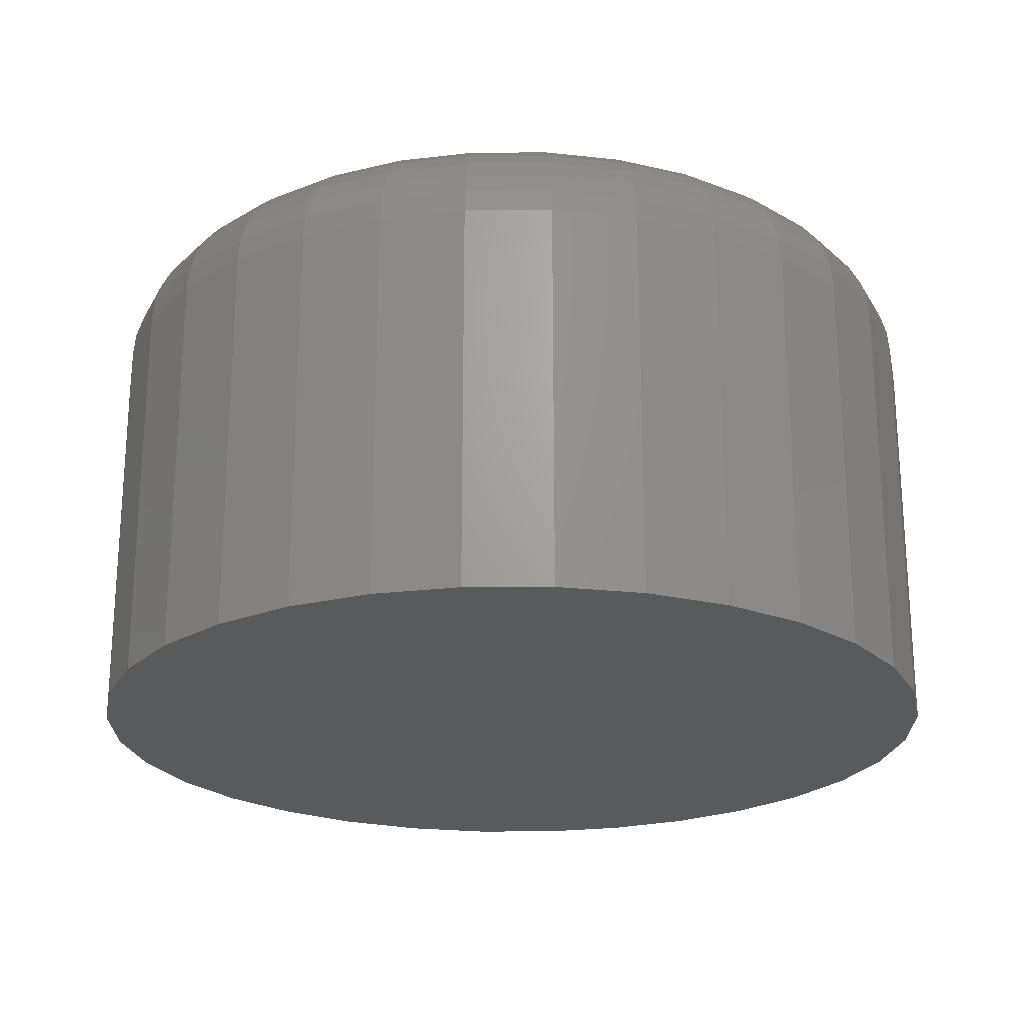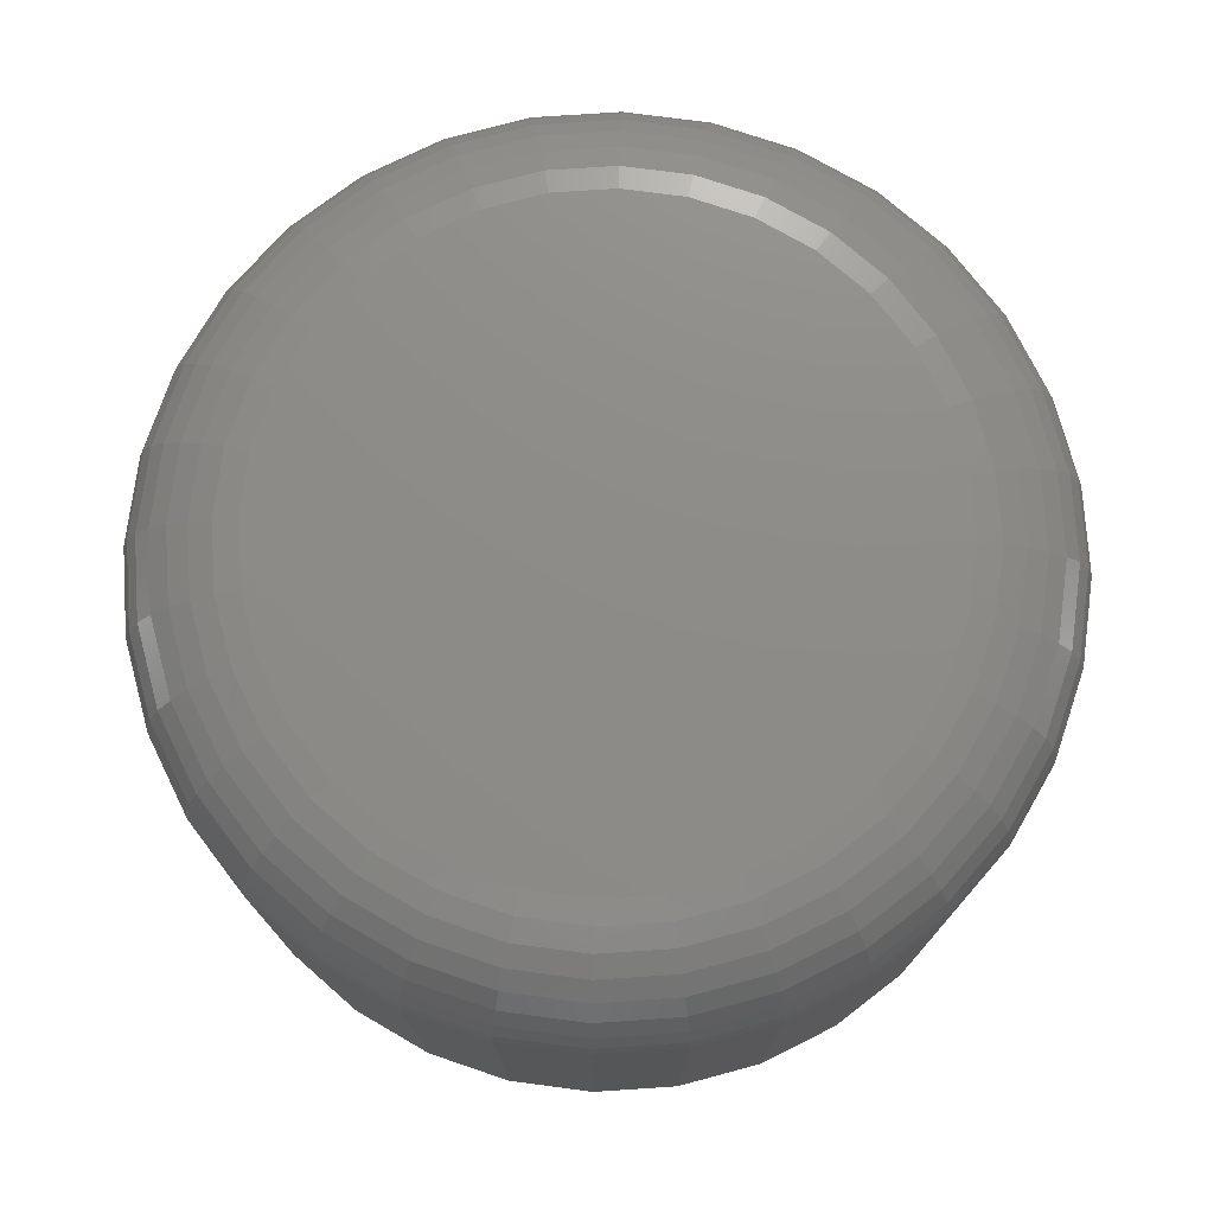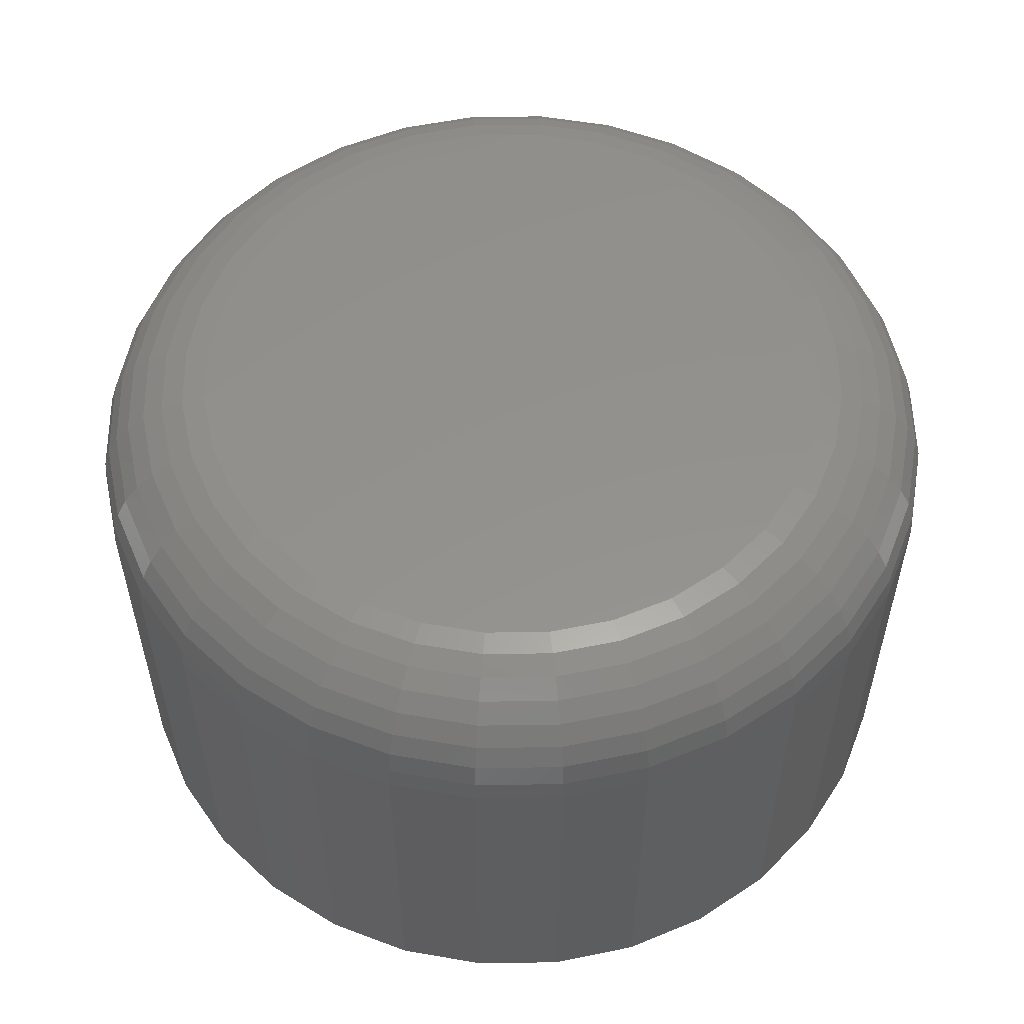
<metadata>
{"format":"stl","ext":"stl","renderer":"f3d","projection":"perspective","resolution":1024,"background":"white","views":[{"elev":-22.7,"azim":-173.9,"up":"+Y"},{"elev":75.2,"azim":125.6,"up":"+Y"},{"elev":55.3,"azim":-85.3,"up":"+Y"}]}
</metadata>
<code>
# stl→obj: 320 verts, 636 faces
v -0.4303 4.848e-17 0.5072
v -0.3847 5.329e-17 0.5027
v -0.4759 4.316e-17 0.5027
v -0.5197 3.756e-17 0.4894
v -0.3408 5.742e-17 0.4894
v -0.3847 2.783e-17 0.04413
v -0.4759 1.77e-17 0.04413
v -0.3408 3.344e-17 0.05744
v -0.4303 2.252e-17 0.03964
v -0.5197 1.357e-17 0.05744
v -0.5602 1.029e-17 0.07904
v -0.3004 3.913e-17 0.07904
v -0.5956 7.966e-18 0.1081
v -0.2649 4.468e-17 0.1081
v -0.6247 6.705e-18 0.1435
v -0.2359 4.987e-17 0.1435
v -0.6463 6.55e-18 0.184
v -0.2143 5.451e-17 0.184
v -0.6596 7.508e-18 0.2278
v -0.201 5.842e-17 0.2278
v -0.6641 9.541e-18 0.2734
v -0.1965 6.145e-17 0.2734
v -0.6596 1.257e-17 0.319
v -0.201 6.349e-17 0.319
v -0.6463 1.648e-17 0.3629
v -0.2143 6.445e-17 0.3629
v -0.6247 2.113e-17 0.4033
v -0.2359 6.429e-17 0.4033
v -0.5956 2.632e-17 0.4388
v -0.2649 6.303e-17 0.4388
v -0.5602 3.187e-17 0.4678
v -0.3004 6.071e-17 0.4678
v -0.1105 -0.08594 0.2734
v -0.1105 -0.375 0.2734
v -0.1167 -0.08594 0.2111
v -0.1167 -0.375 0.2111
v -0.1349 -0.08594 0.1511
v -0.1349 -0.375 0.1511
v -0.1644 -0.08594 0.0958
v -0.1644 -0.375 0.0958
v -0.2042 -0.08594 0.04735
v -0.2042 -0.375 0.04735
v -0.2526 -0.08594 0.007586
v -0.2526 -0.375 0.007586
v -0.3079 -0.08594 -0.02196
v -0.3079 -0.375 -0.02196
v -0.3679 -0.08594 -0.04016
v -0.3679 -0.375 -0.04016
v -0.4303 -0.08594 -0.0463
v -0.4303 -0.375 -0.0463
v -0.4926 -0.08594 -0.04016
v -0.4926 -0.375 -0.04016
v -0.5526 -0.08594 -0.02196
v -0.5526 -0.375 -0.02196
v -0.6079 -0.08594 0.007586
v -0.6079 -0.375 0.007586
v -0.6564 -0.08594 0.04735
v -0.6564 -0.375 0.04735
v -0.6961 -0.08594 0.0958
v -0.6961 -0.375 0.0958
v -0.7257 -0.08594 0.1511
v -0.7257 -0.375 0.1511
v -0.7439 -0.08594 0.2111
v -0.7439 -0.375 0.2111
v -0.75 -0.08594 0.2734
v -0.75 -0.375 0.2734
v -0.7439 -0.08594 0.3358
v -0.7439 -0.375 0.3358
v -0.7257 -0.08594 0.3958
v -0.7257 -0.375 0.3958
v -0.6961 -0.08594 0.4511
v -0.6961 -0.375 0.4511
v -0.6564 -0.08594 0.4995
v -0.6564 -0.375 0.4995
v -0.6079 -0.08594 0.5393
v -0.6079 -0.375 0.5393
v -0.5526 -0.08594 0.5688
v -0.5526 -0.375 0.5688
v -0.4926 -0.08594 0.587
v -0.4926 -0.375 0.587
v -0.4303 -0.08594 0.5932
v -0.4303 -0.375 0.5932
v -0.3679 -0.08594 0.587
v -0.3679 -0.375 0.587
v -0.3079 -0.08594 0.5688
v -0.3079 -0.375 0.5688
v -0.2526 -0.08594 0.5393
v -0.2526 -0.375 0.5393
v -0.2042 -0.08594 0.4995
v -0.2042 -0.375 0.4995
v -0.1644 -0.08594 0.4511
v -0.1644 -0.375 0.4511
v -0.1349 -0.08594 0.3958
v -0.1349 -0.375 0.3958
v -0.1167 -0.08594 0.3358
v -0.1167 -0.375 0.3358
v -0.7483 -0.06917 0.2734
v -0.7422 -0.06917 0.3355
v -0.7435 -0.05305 0.2734
v -0.7374 -0.05305 0.3345
v -0.7355 -0.03819 0.2734
v -0.7297 -0.03819 0.333
v -0.7248 -0.02517 0.2734
v -0.7192 -0.02517 0.3309
v -0.7118 -0.01448 0.2734
v -0.7064 -0.01448 0.3284
v -0.6969 -0.006542 0.2734
v -0.6918 -0.006542 0.3255
v -0.6808 -0.001651 0.2734
v -0.676 -0.001651 0.3223
v -0.1183 -0.06917 0.3355
v -0.1122 -0.06917 0.2734
v -0.1231 -0.05305 0.3345
v -0.1171 -0.05305 0.2734
v -0.1309 -0.03819 0.333
v -0.125 -0.03819 0.2734
v -0.1414 -0.02517 0.3309
v -0.1357 -0.02517 0.2734
v -0.1541 -0.01448 0.3284
v -0.1487 -0.01448 0.2734
v -0.1687 -0.006542 0.3255
v -0.1636 -0.006542 0.2734
v -0.1845 -0.001651 0.3223
v -0.1797 -0.001651 0.2734
v -0.1364 -0.06917 0.3952
v -0.1409 -0.05305 0.3933
v -0.1482 -0.03819 0.3903
v -0.1581 -0.02517 0.3862
v -0.1702 -0.01448 0.3812
v -0.1839 -0.006542 0.3755
v -0.1988 -0.001651 0.3693
v -0.1658 -0.06917 0.4502
v -0.1699 -0.05305 0.4474
v -0.1765 -0.03819 0.443
v -0.1853 -0.02517 0.4371
v -0.1962 -0.01448 0.4299
v -0.2085 -0.006542 0.4216
v -0.2219 -0.001651 0.4126
v -0.2053 -0.06917 0.4984
v -0.2088 -0.05305 0.4949
v -0.2144 -0.03819 0.4893
v -0.222 -0.02517 0.4817
v -0.2312 -0.01448 0.4725
v -0.2417 -0.006542 0.462
v -0.2531 -0.001651 0.4506
v -0.2535 -0.06917 0.5379
v -0.2563 -0.05305 0.5338
v -0.2607 -0.03819 0.5272
v -0.2666 -0.02517 0.5184
v -0.2738 -0.01448 0.5075
v -0.2821 -0.006542 0.4952
v -0.2911 -0.001651 0.4818
v -0.3085 -0.06917 0.5673
v -0.3104 -0.05305 0.5628
v -0.3134 -0.03819 0.5555
v -0.3175 -0.02517 0.5456
v -0.3225 -0.01448 0.5335
v -0.3282 -0.006542 0.5198
v -0.3344 -0.001651 0.5049
v -0.3682 -0.06917 0.5854
v -0.3692 -0.05305 0.5806
v -0.3707 -0.03819 0.5728
v -0.3728 -0.02517 0.5623
v -0.3753 -0.01448 0.5496
v -0.3782 -0.006542 0.535
v -0.3814 -0.001651 0.5192
v -0.4303 -0.06917 0.5915
v -0.4303 -0.05305 0.5866
v -0.4303 -0.03819 0.5787
v -0.4303 -0.02517 0.568
v -0.4303 -0.01448 0.555
v -0.4303 -0.006542 0.5401
v -0.4303 -0.001651 0.524
v -0.4923 -0.06917 0.5854
v -0.4914 -0.05305 0.5806
v -0.4898 -0.03819 0.5728
v -0.4877 -0.02517 0.5623
v -0.4852 -0.01448 0.5496
v -0.4823 -0.006542 0.535
v -0.4791 -0.001651 0.5192
v -0.552 -0.06917 0.5673
v -0.5501 -0.05305 0.5628
v -0.5471 -0.03819 0.5555
v -0.543 -0.02517 0.5456
v -0.538 -0.01448 0.5335
v -0.5323 -0.006542 0.5198
v -0.5262 -0.001651 0.5049
v -0.607 -0.06917 0.5379
v -0.6043 -0.05305 0.5338
v -0.5999 -0.03819 0.5272
v -0.5939 -0.02517 0.5184
v -0.5867 -0.01448 0.5075
v -0.5784 -0.006542 0.4952
v -0.5695 -0.001651 0.4818
v -0.6552 -0.06917 0.4984
v -0.6517 -0.05305 0.4949
v -0.6461 -0.03819 0.4893
v -0.6386 -0.02517 0.4817
v -0.6293 -0.01448 0.4725
v -0.6188 -0.006542 0.462
v -0.6074 -0.001651 0.4506
v -0.6947 -0.06917 0.4502
v -0.6907 -0.05305 0.4474
v -0.6841 -0.03819 0.443
v -0.6752 -0.02517 0.4371
v -0.6644 -0.01448 0.4299
v -0.652 -0.006542 0.4216
v -0.6386 -0.001651 0.4126
v -0.7241 -0.06917 0.3952
v -0.7196 -0.05305 0.3933
v -0.7123 -0.03819 0.3903
v -0.7024 -0.02517 0.3862
v -0.6904 -0.01448 0.3812
v -0.6766 -0.006542 0.3755
v -0.6618 -0.001651 0.3693
v -0.1183 -0.06917 0.2114
v -0.1231 -0.05305 0.2123
v -0.1309 -0.03819 0.2139
v -0.1414 -0.02517 0.216
v -0.1541 -0.01448 0.2185
v -0.1687 -0.006542 0.2214
v -0.1845 -0.001651 0.2246
v -0.7422 -0.06917 0.2114
v -0.7374 -0.05305 0.2123
v -0.7297 -0.03819 0.2139
v -0.7192 -0.02517 0.216
v -0.7064 -0.01448 0.2185
v -0.6918 -0.006542 0.2214
v -0.676 -0.001651 0.2246
v -0.7241 -0.06917 0.1517
v -0.7196 -0.05305 0.1536
v -0.7123 -0.03819 0.1566
v -0.7024 -0.02517 0.1607
v -0.6904 -0.01448 0.1657
v -0.6766 -0.006542 0.1714
v -0.6618 -0.001651 0.1776
v -0.6947 -0.06917 0.09672
v -0.6907 -0.05305 0.09944
v -0.6841 -0.03819 0.1038
v -0.6752 -0.02517 0.1098
v -0.6644 -0.01448 0.117
v -0.652 -0.006542 0.1253
v -0.6386 -0.001651 0.1342
v -0.6552 -0.06917 0.04852
v -0.6517 -0.05305 0.05198
v -0.6461 -0.03819 0.05759
v -0.6386 -0.02517 0.06515
v -0.6293 -0.01448 0.07436
v -0.6188 -0.006542 0.08486
v -0.6074 -0.001651 0.09626
v -0.607 -0.06917 0.008959
v -0.6043 -0.05305 0.01303
v -0.5999 -0.03819 0.01963
v -0.5939 -0.02517 0.02851
v -0.5867 -0.01448 0.03934
v -0.5784 -0.006542 0.0517
v -0.5695 -0.001651 0.0651
v -0.552 -0.06917 -0.02044
v -0.5501 -0.05305 -0.01592
v -0.5471 -0.03819 -0.00858
v -0.543 -0.02517 0.001294
v -0.538 -0.01448 0.01333
v -0.5323 -0.006542 0.02705
v -0.5262 -0.001651 0.04195
v -0.4923 -0.06917 -0.03854
v -0.4914 -0.05305 -0.03374
v -0.4898 -0.03819 -0.02595
v -0.4877 -0.02517 -0.01547
v -0.4852 -0.01448 -0.002696
v -0.4823 -0.006542 0.01188
v -0.4791 -0.001651 0.02769
v -0.4303 -0.06917 -0.04465
v -0.4303 -0.05305 -0.03976
v -0.4303 -0.03819 -0.03182
v -0.4303 -0.02517 -0.02113
v -0.4303 -0.01448 -0.008106
v -0.4303 -0.006542 0.006751
v -0.4303 -0.001651 0.02287
v -0.3682 -0.06917 -0.03854
v -0.3692 -0.05305 -0.03374
v -0.3707 -0.03819 -0.02595
v -0.3728 -0.02517 -0.01547
v -0.3753 -0.01448 -0.002696
v -0.3782 -0.006542 0.01188
v -0.3814 -0.001651 0.02769
v -0.3085 -0.06917 -0.02044
v -0.3104 -0.05305 -0.01592
v -0.3134 -0.03819 -0.00858
v -0.3175 -0.02517 0.001294
v -0.3225 -0.01448 0.01333
v -0.3282 -0.006542 0.02705
v -0.3344 -0.001651 0.04195
v -0.2535 -0.06917 0.008959
v -0.2563 -0.05305 0.01303
v -0.2607 -0.03819 0.01963
v -0.2666 -0.02517 0.02851
v -0.2738 -0.01448 0.03934
v -0.2821 -0.006542 0.0517
v -0.2911 -0.001651 0.0651
v -0.2053 -0.06917 0.04852
v -0.2088 -0.05305 0.05198
v -0.2144 -0.03819 0.05759
v -0.222 -0.02517 0.06515
v -0.2312 -0.01448 0.07436
v -0.2417 -0.006542 0.08486
v -0.2531 -0.001651 0.09626
v -0.1658 -0.06917 0.09672
v -0.1699 -0.05305 0.09944
v -0.1765 -0.03819 0.1038
v -0.1853 -0.02517 0.1098
v -0.1962 -0.01448 0.117
v -0.2085 -0.006542 0.1253
v -0.2219 -0.001651 0.1342
v -0.1364 -0.06917 0.1517
v -0.1409 -0.05305 0.1536
v -0.1482 -0.03819 0.1566
v -0.1581 -0.02517 0.1607
v -0.1702 -0.01448 0.1657
v -0.1839 -0.006542 0.1714
v -0.1988 -0.001651 0.1776
f 1 2 3
f 4 3 2
f 5 4 2
f 6 7 8
f 9 7 6
f 7 10 8
f 8 10 11
f 8 11 12
f 12 11 13
f 12 13 14
f 14 13 15
f 14 15 16
f 16 15 17
f 16 17 18
f 18 17 19
f 18 19 20
f 20 19 21
f 20 21 22
f 22 21 23
f 22 23 24
f 24 23 25
f 24 25 26
f 26 25 27
f 26 27 28
f 28 27 29
f 28 29 30
f 30 29 31
f 30 31 32
f 32 31 4
f 32 4 5
f 33 34 35
f 35 34 36
f 35 36 37
f 37 36 38
f 37 38 39
f 39 38 40
f 39 40 41
f 41 40 42
f 41 42 43
f 43 42 44
f 43 44 45
f 45 44 46
f 45 46 47
f 47 46 48
f 47 48 49
f 49 48 50
f 49 50 51
f 51 50 52
f 51 52 53
f 53 52 54
f 53 54 55
f 55 54 56
f 55 56 57
f 57 56 58
f 57 58 59
f 59 58 60
f 59 60 61
f 61 60 62
f 61 62 63
f 63 62 64
f 63 64 65
f 65 64 66
f 65 66 67
f 67 66 68
f 67 68 69
f 69 68 70
f 69 70 71
f 71 70 72
f 71 72 73
f 73 72 74
f 73 74 75
f 75 74 76
f 75 76 77
f 77 76 78
f 77 78 79
f 79 78 80
f 79 80 81
f 81 80 82
f 81 82 83
f 83 82 84
f 83 84 85
f 85 84 86
f 85 86 87
f 87 86 88
f 87 88 89
f 89 88 90
f 89 90 91
f 91 90 92
f 91 92 93
f 93 92 94
f 93 94 95
f 95 94 96
f 95 96 33
f 33 96 34
f 65 67 97
f 97 67 98
f 97 98 99
f 99 98 100
f 99 100 101
f 101 100 102
f 101 102 103
f 103 102 104
f 103 104 105
f 105 104 106
f 105 106 107
f 107 106 108
f 107 108 109
f 109 108 110
f 109 110 21
f 21 110 23
f 95 33 111
f 111 33 112
f 111 112 113
f 113 112 114
f 113 114 115
f 115 114 116
f 115 116 117
f 117 116 118
f 117 118 119
f 119 118 120
f 119 120 121
f 121 120 122
f 121 122 123
f 123 122 124
f 123 124 24
f 24 124 22
f 93 95 125
f 125 95 111
f 125 111 126
f 126 111 113
f 126 113 127
f 127 113 115
f 127 115 128
f 128 115 117
f 128 117 129
f 129 117 119
f 129 119 130
f 130 119 121
f 130 121 131
f 131 121 123
f 131 123 26
f 26 123 24
f 91 93 132
f 132 93 125
f 132 125 133
f 133 125 126
f 133 126 134
f 134 126 127
f 134 127 135
f 135 127 128
f 135 128 136
f 136 128 129
f 136 129 137
f 137 129 130
f 137 130 138
f 138 130 131
f 138 131 28
f 28 131 26
f 89 91 139
f 139 91 132
f 139 132 140
f 140 132 133
f 140 133 141
f 141 133 134
f 141 134 142
f 142 134 135
f 142 135 143
f 143 135 136
f 143 136 144
f 144 136 137
f 144 137 145
f 145 137 138
f 145 138 30
f 30 138 28
f 87 89 146
f 146 89 139
f 146 139 147
f 147 139 140
f 147 140 148
f 148 140 141
f 148 141 149
f 149 141 142
f 149 142 150
f 150 142 143
f 150 143 151
f 151 143 144
f 151 144 152
f 152 144 145
f 152 145 32
f 32 145 30
f 85 87 153
f 153 87 146
f 153 146 154
f 154 146 147
f 154 147 155
f 155 147 148
f 155 148 156
f 156 148 149
f 156 149 157
f 157 149 150
f 157 150 158
f 158 150 151
f 158 151 159
f 159 151 152
f 159 152 5
f 5 152 32
f 83 85 160
f 160 85 153
f 160 153 161
f 161 153 154
f 161 154 162
f 162 154 155
f 162 155 163
f 163 155 156
f 163 156 164
f 164 156 157
f 164 157 165
f 165 157 158
f 165 158 166
f 166 158 159
f 166 159 2
f 2 159 5
f 81 83 167
f 167 83 160
f 167 160 168
f 168 160 161
f 168 161 169
f 169 161 162
f 169 162 170
f 170 162 163
f 170 163 171
f 171 163 164
f 171 164 172
f 172 164 165
f 172 165 173
f 173 165 166
f 173 166 1
f 1 166 2
f 79 81 174
f 174 81 167
f 174 167 175
f 175 167 168
f 175 168 176
f 176 168 169
f 176 169 177
f 177 169 170
f 177 170 178
f 178 170 171
f 178 171 179
f 179 171 172
f 179 172 180
f 180 172 173
f 180 173 3
f 3 173 1
f 77 79 181
f 181 79 174
f 181 174 182
f 182 174 175
f 182 175 183
f 183 175 176
f 183 176 184
f 184 176 177
f 184 177 185
f 185 177 178
f 185 178 186
f 186 178 179
f 186 179 187
f 187 179 180
f 187 180 4
f 4 180 3
f 75 77 188
f 188 77 181
f 188 181 189
f 189 181 182
f 189 182 190
f 190 182 183
f 190 183 191
f 191 183 184
f 191 184 192
f 192 184 185
f 192 185 193
f 193 185 186
f 193 186 194
f 194 186 187
f 194 187 31
f 31 187 4
f 73 75 195
f 195 75 188
f 195 188 196
f 196 188 189
f 196 189 197
f 197 189 190
f 197 190 198
f 198 190 191
f 198 191 199
f 199 191 192
f 199 192 200
f 200 192 193
f 200 193 201
f 201 193 194
f 201 194 29
f 29 194 31
f 71 73 202
f 202 73 195
f 202 195 203
f 203 195 196
f 203 196 204
f 204 196 197
f 204 197 205
f 205 197 198
f 205 198 206
f 206 198 199
f 206 199 207
f 207 199 200
f 207 200 208
f 208 200 201
f 208 201 27
f 27 201 29
f 69 71 209
f 209 71 202
f 209 202 210
f 210 202 203
f 210 203 211
f 211 203 204
f 211 204 212
f 212 204 205
f 212 205 213
f 213 205 206
f 213 206 214
f 214 206 207
f 214 207 215
f 215 207 208
f 215 208 25
f 25 208 27
f 67 69 98
f 98 69 209
f 98 209 100
f 100 209 210
f 100 210 102
f 102 210 211
f 102 211 104
f 104 211 212
f 104 212 106
f 106 212 213
f 106 213 108
f 108 213 214
f 108 214 110
f 110 214 215
f 110 215 23
f 23 215 25
f 33 35 112
f 112 35 216
f 112 216 114
f 114 216 217
f 114 217 116
f 116 217 218
f 116 218 118
f 118 218 219
f 118 219 120
f 120 219 220
f 120 220 122
f 122 220 221
f 122 221 124
f 124 221 222
f 124 222 22
f 22 222 20
f 63 65 223
f 223 65 97
f 223 97 224
f 224 97 99
f 224 99 225
f 225 99 101
f 225 101 226
f 226 101 103
f 226 103 227
f 227 103 105
f 227 105 228
f 228 105 107
f 228 107 229
f 229 107 109
f 229 109 19
f 19 109 21
f 61 63 230
f 230 63 223
f 230 223 231
f 231 223 224
f 231 224 232
f 232 224 225
f 232 225 233
f 233 225 226
f 233 226 234
f 234 226 227
f 234 227 235
f 235 227 228
f 235 228 236
f 236 228 229
f 236 229 17
f 17 229 19
f 59 61 237
f 237 61 230
f 237 230 238
f 238 230 231
f 238 231 239
f 239 231 232
f 239 232 240
f 240 232 233
f 240 233 241
f 241 233 234
f 241 234 242
f 242 234 235
f 242 235 243
f 243 235 236
f 243 236 15
f 15 236 17
f 57 59 244
f 244 59 237
f 244 237 245
f 245 237 238
f 245 238 246
f 246 238 239
f 246 239 247
f 247 239 240
f 247 240 248
f 248 240 241
f 248 241 249
f 249 241 242
f 249 242 250
f 250 242 243
f 250 243 13
f 13 243 15
f 55 57 251
f 251 57 244
f 251 244 252
f 252 244 245
f 252 245 253
f 253 245 246
f 253 246 254
f 254 246 247
f 254 247 255
f 255 247 248
f 255 248 256
f 256 248 249
f 256 249 257
f 257 249 250
f 257 250 11
f 11 250 13
f 53 55 258
f 258 55 251
f 258 251 259
f 259 251 252
f 259 252 260
f 260 252 253
f 260 253 261
f 261 253 254
f 261 254 262
f 262 254 255
f 262 255 263
f 263 255 256
f 263 256 264
f 264 256 257
f 264 257 10
f 10 257 11
f 51 53 265
f 265 53 258
f 265 258 266
f 266 258 259
f 266 259 267
f 267 259 260
f 267 260 268
f 268 260 261
f 268 261 269
f 269 261 262
f 269 262 270
f 270 262 263
f 270 263 271
f 271 263 264
f 271 264 7
f 7 264 10
f 49 51 272
f 272 51 265
f 272 265 273
f 273 265 266
f 273 266 274
f 274 266 267
f 274 267 275
f 275 267 268
f 275 268 276
f 276 268 269
f 276 269 277
f 277 269 270
f 277 270 278
f 278 270 271
f 278 271 9
f 9 271 7
f 47 49 279
f 279 49 272
f 279 272 280
f 280 272 273
f 280 273 281
f 281 273 274
f 281 274 282
f 282 274 275
f 282 275 283
f 283 275 276
f 283 276 284
f 284 276 277
f 284 277 285
f 285 277 278
f 285 278 6
f 6 278 9
f 45 47 286
f 286 47 279
f 286 279 287
f 287 279 280
f 287 280 288
f 288 280 281
f 288 281 289
f 289 281 282
f 289 282 290
f 290 282 283
f 290 283 291
f 291 283 284
f 291 284 292
f 292 284 285
f 292 285 8
f 8 285 6
f 43 45 293
f 293 45 286
f 293 286 294
f 294 286 287
f 294 287 295
f 295 287 288
f 295 288 296
f 296 288 289
f 296 289 297
f 297 289 290
f 297 290 298
f 298 290 291
f 298 291 299
f 299 291 292
f 299 292 12
f 12 292 8
f 41 43 300
f 300 43 293
f 300 293 301
f 301 293 294
f 301 294 302
f 302 294 295
f 302 295 303
f 303 295 296
f 303 296 304
f 304 296 297
f 304 297 305
f 305 297 298
f 305 298 306
f 306 298 299
f 306 299 14
f 14 299 12
f 39 41 307
f 307 41 300
f 307 300 308
f 308 300 301
f 308 301 309
f 309 301 302
f 309 302 310
f 310 302 303
f 310 303 311
f 311 303 304
f 311 304 312
f 312 304 305
f 312 305 313
f 313 305 306
f 313 306 16
f 16 306 14
f 37 39 314
f 314 39 307
f 314 307 315
f 315 307 308
f 315 308 316
f 316 308 309
f 316 309 317
f 317 309 310
f 317 310 318
f 318 310 311
f 318 311 319
f 319 311 312
f 319 312 320
f 320 312 313
f 320 313 18
f 18 313 16
f 35 37 216
f 216 37 314
f 216 314 217
f 217 314 315
f 217 315 218
f 218 315 316
f 218 316 219
f 219 316 317
f 219 317 220
f 220 317 318
f 220 318 221
f 221 318 319
f 221 319 222
f 222 319 320
f 222 320 20
f 20 320 18
f 80 84 82
f 84 80 86
f 86 80 78
f 86 78 88
f 88 78 76
f 88 76 90
f 90 76 74
f 90 74 92
f 92 74 72
f 92 72 94
f 94 72 70
f 94 70 96
f 96 70 68
f 96 68 34
f 34 68 66
f 34 66 36
f 36 66 64
f 36 64 38
f 38 64 62
f 38 62 40
f 40 62 60
f 40 60 42
f 42 60 58
f 42 58 44
f 44 58 56
f 44 56 46
f 46 56 54
f 46 54 48
f 48 54 52
f 48 52 50

</code>
